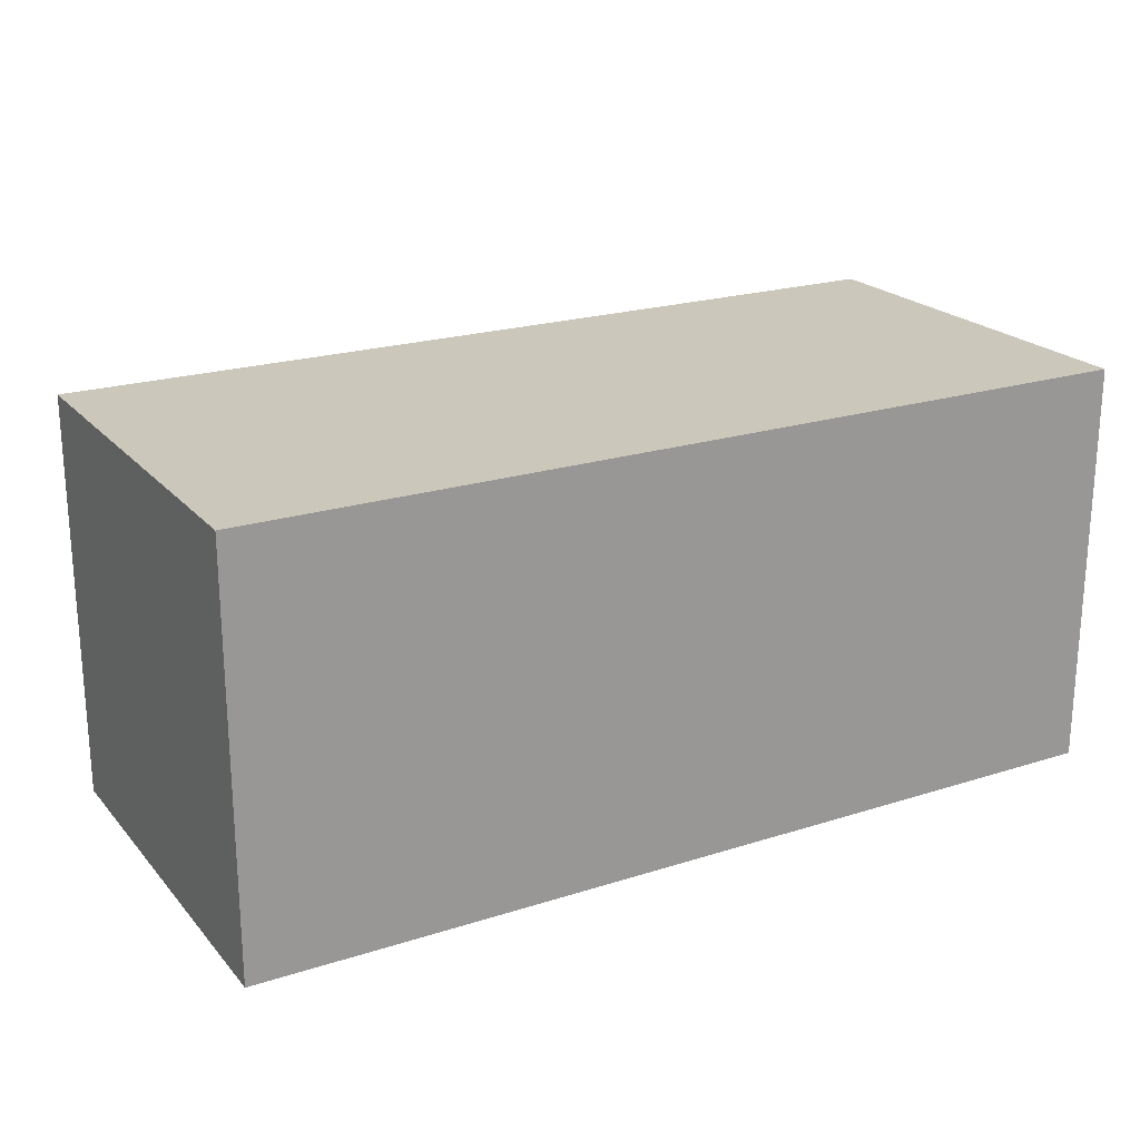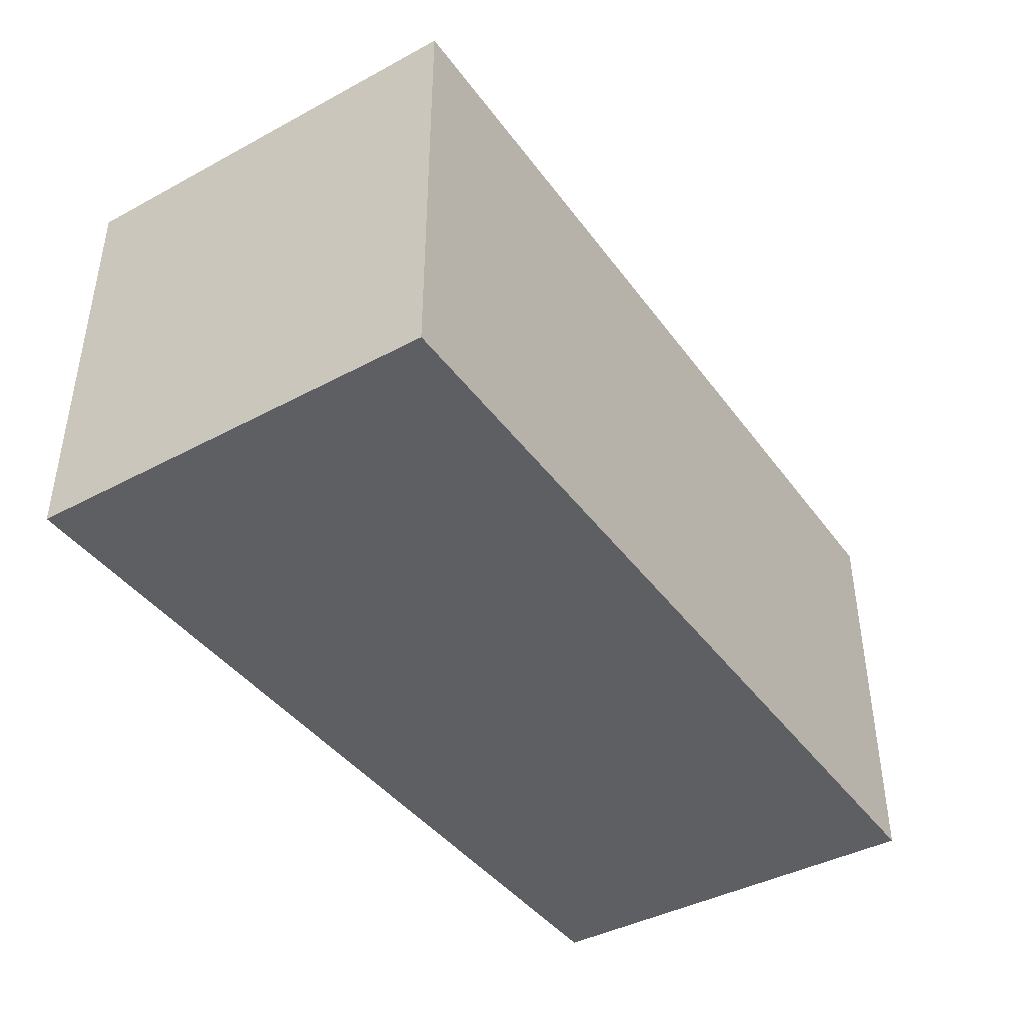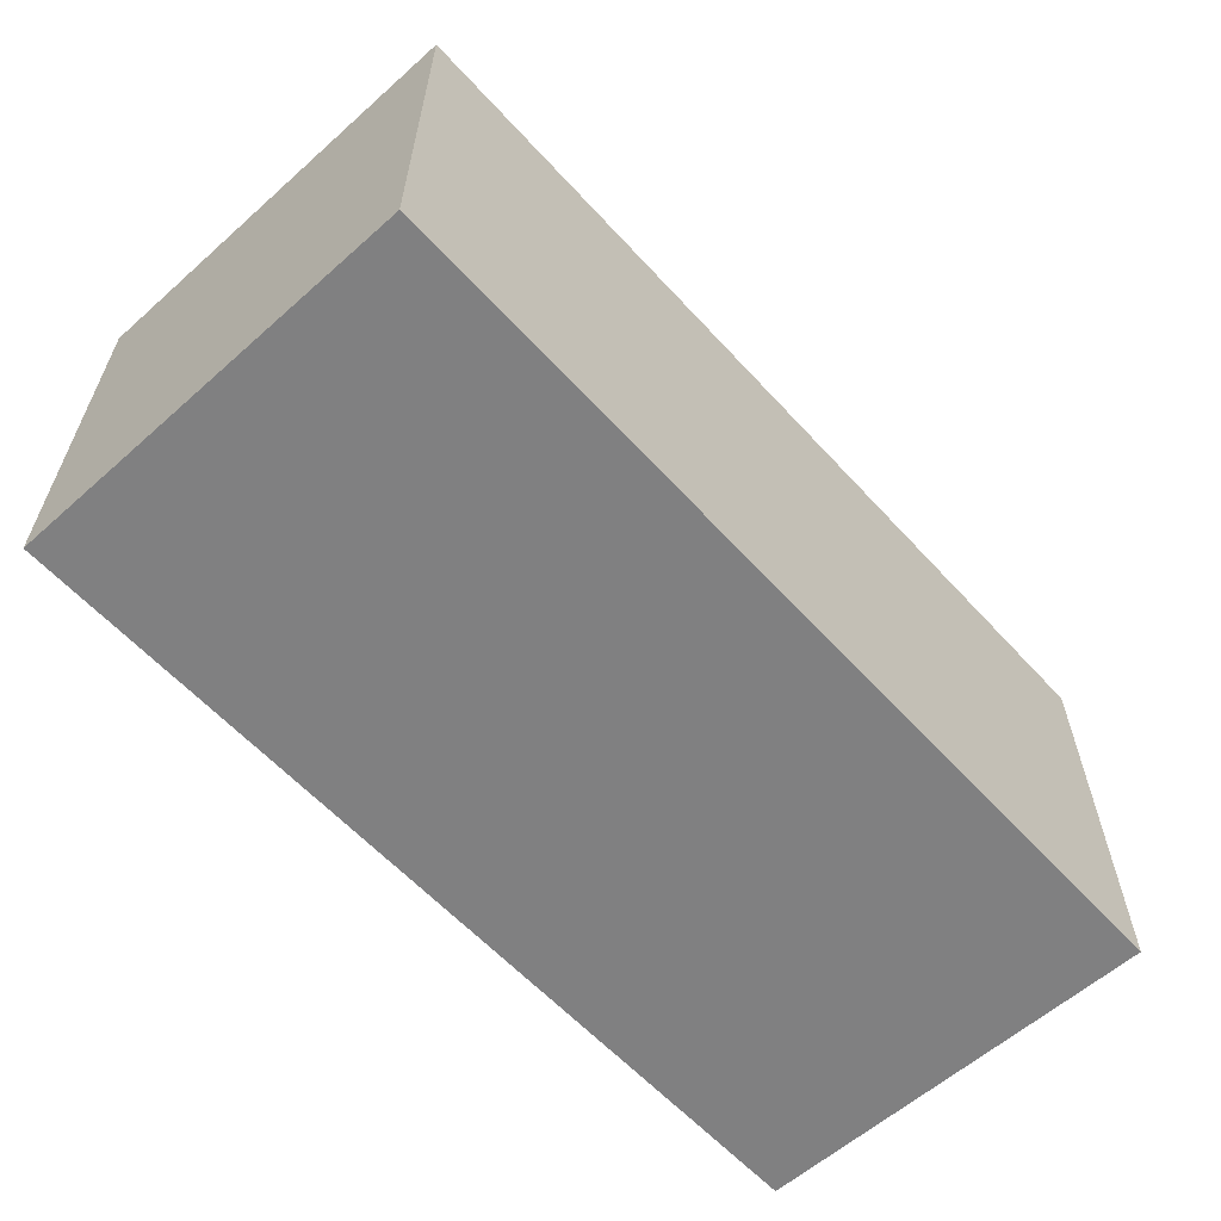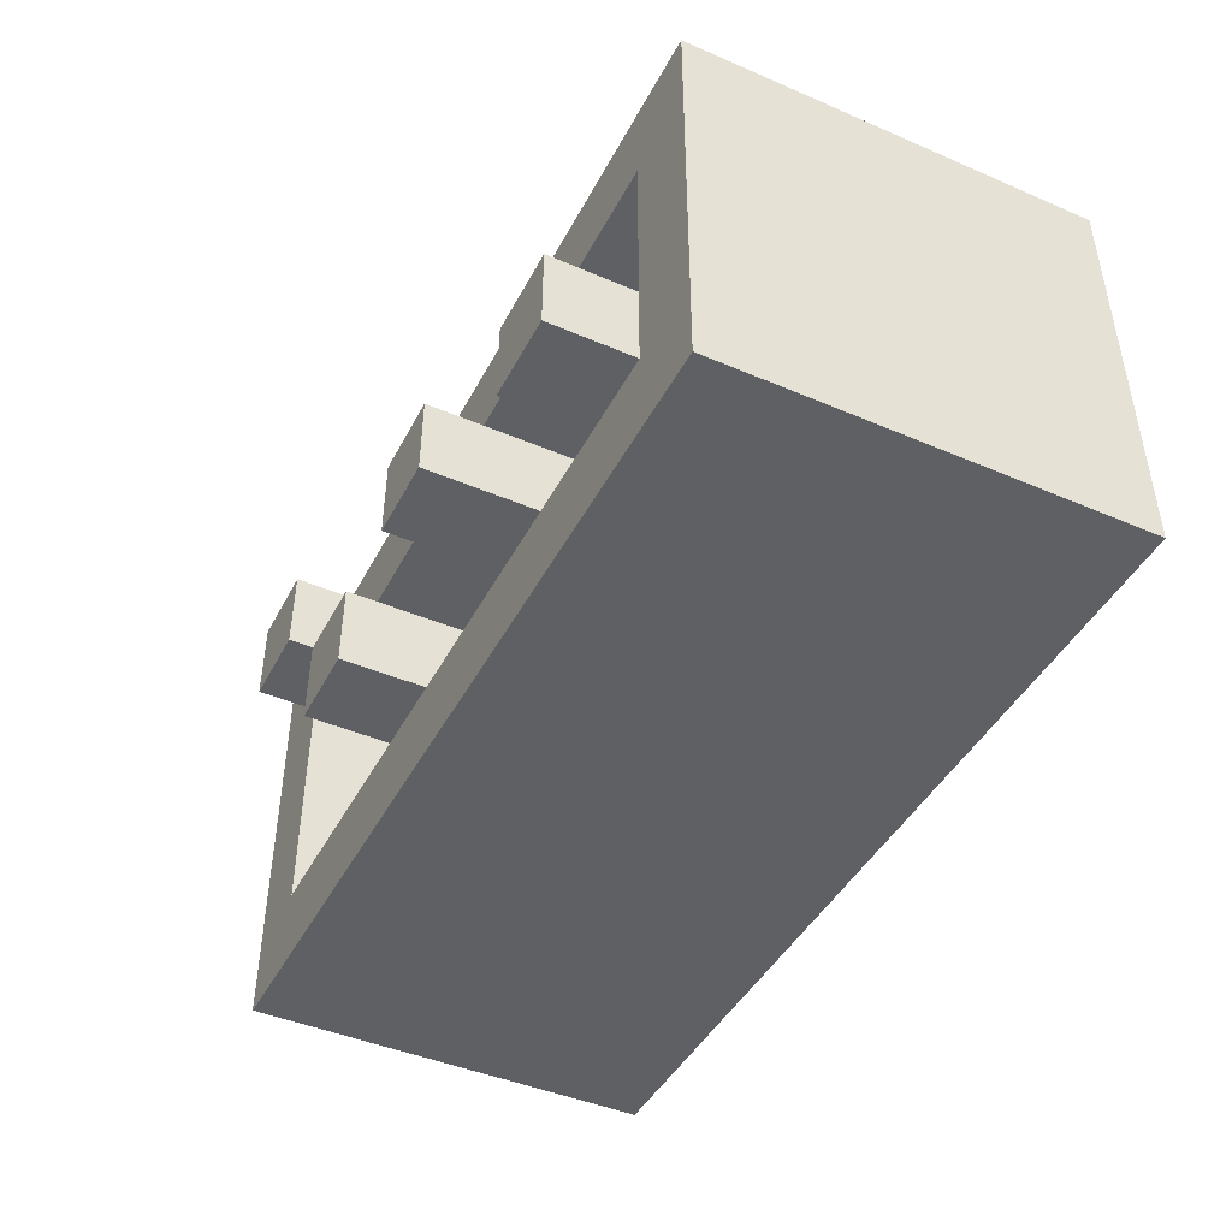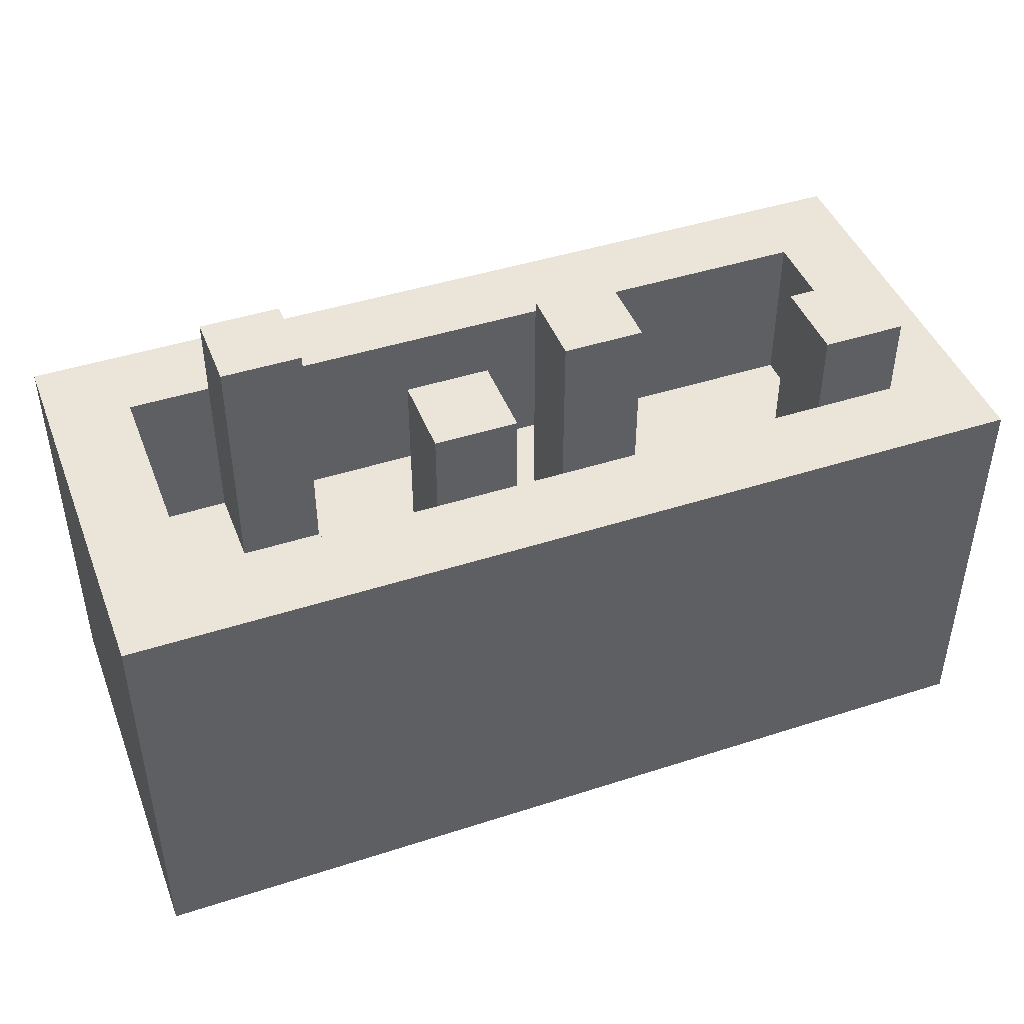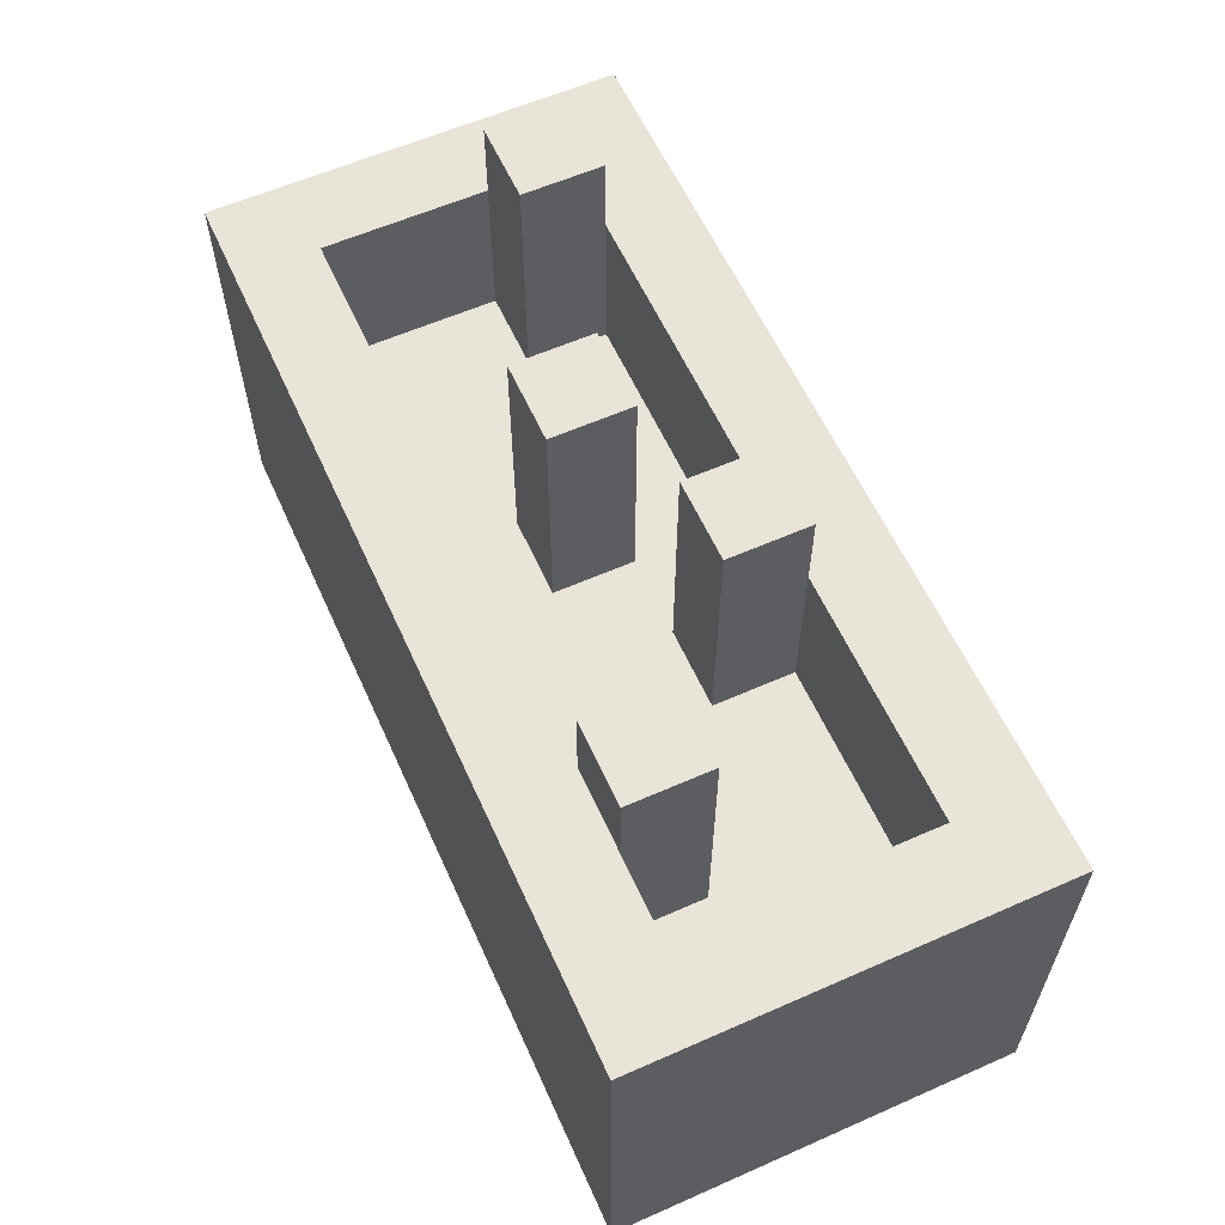
<metadata>
{"format":"obj","ext":"obj","renderer":"f3d","projection":"perspective","resolution":1024,"background":"white","views":[{"elev":21.6,"azim":-29.3,"up":"+Z"},{"elev":-41.7,"azim":123.0,"up":"+Y"},{"elev":-60.2,"azim":-47.8,"up":"+Y"},{"elev":-44.5,"azim":-116.5,"up":"+Z"},{"elev":44.6,"azim":159.4,"up":"+Y"},{"elev":59.8,"azim":65.7,"up":"+Y"}]}
</metadata>
<code>
v -5.5 0 2.5
v -5.5 0 -2.5
v -5.5 4 2.5
v -5.5 4 -2.5
v -5.5 5 2.5
v -5.5 5 -2.5
v -4.5 5 -0.5
v -4.5 5 -1.5
v -4.5 6 -0.5
v -4.5 6 -1.5
v -1.5 3 0.5
v -1.5 3 -0.5
v -1.5 5 0.5
v -1.5 5 -0.5
v -1.5 6 0.5
v -1.5 6 -0.5
v 0.5 3 -0.5
v 0.5 3 -1.5
v 0.5 4 -1.5
v 0.5 5 -0.5
v 0.5 5 -1.5
v 0.5 6 -0.5
v 0.5 6 -1.5
v 2.5 3 1.5
v 2.5 3 0.5
v 2.5 4 1.5
v 2.5 5 1.5
v 2.5 5 0.5
v 2.5 6 1.5
v 2.5 6 0.5
v 4.5 3 1.5
v 4.5 3 -1.5
v 4.5 4 1.5
v 4.5 4 -1.5
v 4.5 5 1.5
v 4.5 5 -1.5
v -4.5 3 1.5
v -4.5 3 -0.5
v -4.5 4 1.5
v -4.5 4 -0.5
v -4.5 5 1.5
v -4.5 5 -0.5
v -3.5 3 -0.5
v -3.5 3 -1.5
v -3.5 4 -1.5
v -3.5 5 -0.5
v -3.5 5 -1.5
v -3.5 6 -0.5
v -3.5 6 -1.5
v -0.5 3 0.5
v -0.5 3 -0.5
v -0.5 5 0.5
v -0.5 5 -0.5
v -0.5 6 0.5
v -0.5 6 -0.5
v 1.5 3 -0.5
v 1.5 3 -1.5
v 1.5 4 -1.5
v 1.5 5 -0.5
v 1.5 5 -1.5
v 1.5 6 -0.5
v 1.5 6 -1.5
v 3.5 3 1.5
v 3.5 3 0.5
v 3.5 4 1.5
v 3.5 5 1.5
v 3.5 5 0.5
v 3.5 6 1.5
v 3.5 6 0.5
v 5.5 0 2.5
v 5.5 0 -2.5
v 5.5 4 2.5
v 5.5 4 -2.5
v 5.5 5 2.5
v 5.5 5 -2.5
v -5.5 0 2.5
v -5.5 4 2.5
v -5.5 5 2.5
v 5.5 0 2.5
v 5.5 4 2.5
v 5.5 5 2.5
v 2.5 5 1.5
v 2.5 6 1.5
v 3.5 5 1.5
v 3.5 6 1.5
v -1.5 3 0.5
v -1.5 5 0.5
v -1.5 6 0.5
v -0.5 3 0.5
v -0.5 5 0.5
v -0.5 6 0.5
v -4.5 3 -0.5
v -4.5 4 -0.5
v -4.5 5 -0.5
v -4.5 6 -0.5
v -3.5 3 -0.5
v -3.5 5 -0.5
v -3.5 6 -0.5
v 0.5 3 -0.5
v 0.5 5 -0.5
v 0.5 6 -0.5
v 1.5 3 -0.5
v 1.5 5 -0.5
v 1.5 6 -0.5
v -3.5 3 -1.5
v -3.5 4 -1.5
v -3.5 5 -1.5
v 0.5 3 -1.5
v 0.5 4 -1.5
v 0.5 5 -1.5
v 1.5 3 -1.5
v 1.5 4 -1.5
v 1.5 5 -1.5
v 3.5 3 -1.5
v 4.5 3 -1.5
v 4.5 4 -1.5
v 4.5 5 -1.5
v -4.5 3 1.5
v -4.5 4 1.5
v -4.5 5 1.5
v -2.5 3 1.5
v -0.5 3 1.5
v 2.5 3 1.5
v 2.5 4 1.5
v 2.5 5 1.5
v 3.5 3 1.5
v 3.5 4 1.5
v 3.5 5 1.5
v 4.5 3 1.5
v 4.5 4 1.5
v 4.5 5 1.5
v 2.5 3 0.5
v 2.5 5 0.5
v 2.5 6 0.5
v 3.5 3 0.5
v 3.5 5 0.5
v 3.5 6 0.5
v -1.5 3 -0.5
v -1.5 5 -0.5
v -1.5 6 -0.5
v -0.5 3 -0.5
v -0.5 5 -0.5
v -0.5 6 -0.5
v -4.5 5 -1.5
v -4.5 6 -1.5
v -3.5 5 -1.5
v -3.5 6 -1.5
v 0.5 5 -1.5
v 0.5 6 -1.5
v 1.5 5 -1.5
v 1.5 6 -1.5
v -5.5 0 -2.5
v -5.5 4 -2.5
v -5.5 5 -2.5
v 5.5 0 -2.5
v 5.5 4 -2.5
v 5.5 5 -2.5
v -5.5 0 2.5
v 5.5 0 2.5
v -5.5 0 -2.5
v 5.5 0 -2.5
v -4.5 3 1.5
v -2.5 3 1.5
v -0.5 3 1.5
v 2.5 3 1.5
v 3.5 3 1.5
v 4.5 3 1.5
v -1.5 3 0.5
v -0.5 3 0.5
v 1.5 3 0.5
v 2.5 3 0.5
v 3.5 3 0.5
v -4.5 3 -0.5
v -3.5 3 -0.5
v -2.5 3 -0.5
v -1.5 3 -0.5
v -0.5 3 -0.5
v 0.5 3 -0.5
v 1.5 3 -0.5
v -3.5 3 -1.5
v 0.5 3 -1.5
v 1.5 3 -1.5
v 3.5 3 -1.5
v 4.5 3 -1.5
v -5.5 5 2.5
v 5.5 5 2.5
v -4.5 5 1.5
v 2.5 5 1.5
v 3.5 5 1.5
v 4.5 5 1.5
v -4.5 5 -0.5
v -4.5 5 -1.5
v -3.5 5 -1.5
v 0.5 5 -1.5
v 1.5 5 -1.5
v 4.5 5 -1.5
v -5.5 5 -2.5
v 5.5 5 -2.5
v 2.5 6 1.5
v 3.5 6 1.5
v -1.5 6 0.5
v -0.5 6 0.5
v 2.5 6 0.5
v 3.5 6 0.5
v -4.5 6 -0.5
v -3.5 6 -0.5
v -1.5 6 -0.5
v -0.5 6 -0.5
v 0.5 6 -0.5
v 1.5 6 -0.5
v -4.5 6 -1.5
v -3.5 6 -1.5
v 0.5 6 -1.5
v 1.5 6 -1.5
f 3 2 1
f 4 2 3
f 5 4 3
f 6 4 5
f 9 8 7
f 10 8 9
f 13 12 11
f 14 12 13
f 15 14 13
f 16 14 15
f 19 18 17
f 20 19 17
f 21 19 20
f 22 21 20
f 23 21 22
f 26 25 24
f 27 25 26
f 28 25 27
f 29 28 27
f 30 28 29
f 33 32 31
f 34 32 33
f 35 34 33
f 36 34 35
f 37 38 39
f 39 38 40
f 39 40 41
f 41 40 42
f 43 44 45
f 43 45 46
f 46 45 47
f 46 47 48
f 48 47 49
f 50 51 52
f 52 51 53
f 52 53 54
f 54 53 55
f 56 57 58
f 56 58 59
f 59 58 60
f 59 60 61
f 61 60 62
f 63 64 65
f 65 64 66
f 66 64 67
f 66 67 68
f 68 67 69
f 70 71 72
f 72 71 73
f 72 73 74
f 74 73 75
f 79 77 76
f 80 78 77
f 80 77 79
f 81 78 80
f 84 83 82
f 85 83 84
f 89 87 86
f 90 88 87
f 90 87 89
f 91 88 90
f 96 93 92
f 96 94 93
f 97 95 94
f 97 94 96
f 98 95 97
f 102 100 99
f 103 101 100
f 103 100 102
f 104 101 103
f 108 106 105
f 109 107 106
f 109 106 108
f 110 107 109
f 114 112 111
f 115 112 114
f 116 113 112
f 116 112 115
f 117 113 116
f 118 119 121
f 121 119 122
f 122 119 123
f 119 120 124
f 123 119 124
f 124 120 125
f 126 127 129
f 127 128 130
f 129 127 130
f 130 128 131
f 132 133 135
f 133 134 136
f 135 133 136
f 136 134 137
f 138 139 141
f 139 140 142
f 141 139 142
f 142 140 143
f 144 145 146
f 146 145 147
f 148 149 150
f 150 149 151
f 152 153 155
f 153 154 156
f 155 153 156
f 156 154 157
f 160 159 158
f 161 159 160
f 163 164 168
f 164 165 169
f 168 164 169
f 169 165 170
f 170 165 171
f 166 167 172
f 162 163 173
f 173 163 174
f 163 168 175
f 174 163 175
f 175 168 176
f 169 170 177
f 177 170 178
f 171 172 179
f 178 170 179
f 170 171 179
f 177 178 180
f 176 177 180
f 174 175 180
f 175 176 180
f 180 178 181
f 179 172 182
f 172 167 183
f 182 172 183
f 183 167 184
f 185 186 187
f 187 186 188
f 188 186 189
f 189 186 190
f 185 187 191
f 185 191 192
f 190 186 196
f 194 195 197
f 195 196 197
f 185 192 197
f 192 193 197
f 193 194 197
f 196 186 198
f 197 196 198
f 199 200 203
f 203 200 204
f 201 202 207
f 207 202 208
f 205 206 211
f 211 206 212
f 209 210 213
f 213 210 214

</code>
